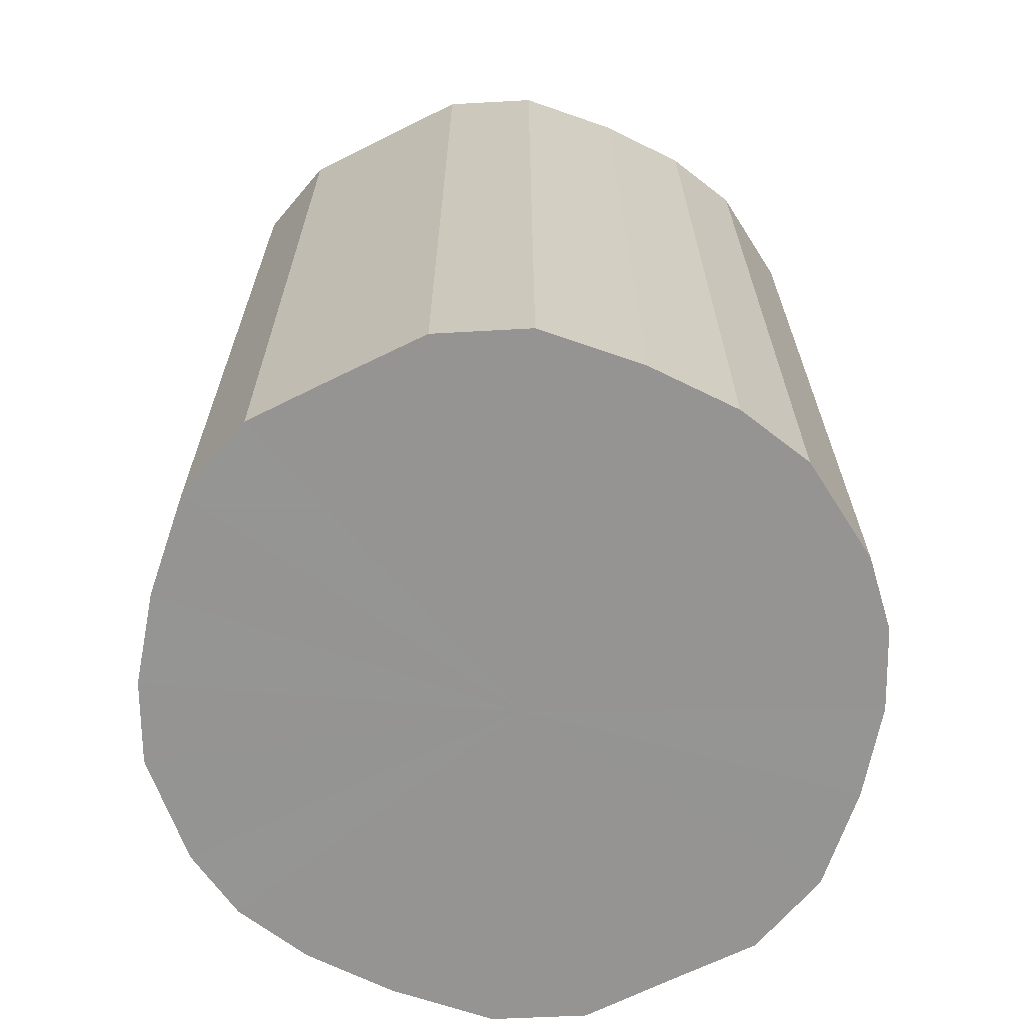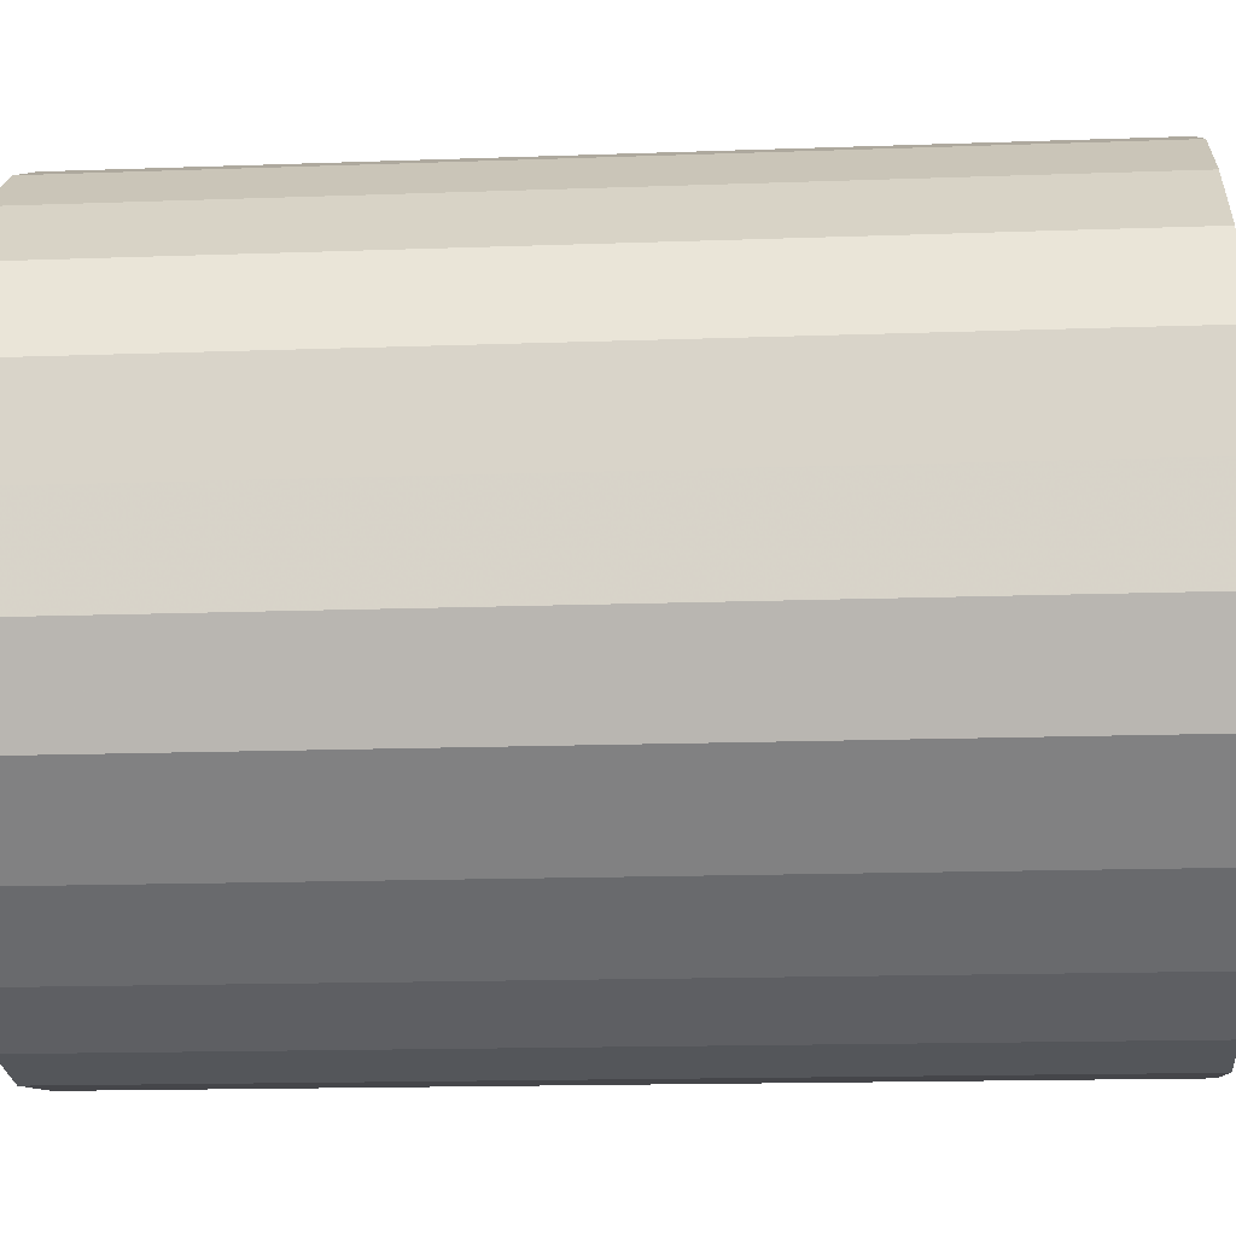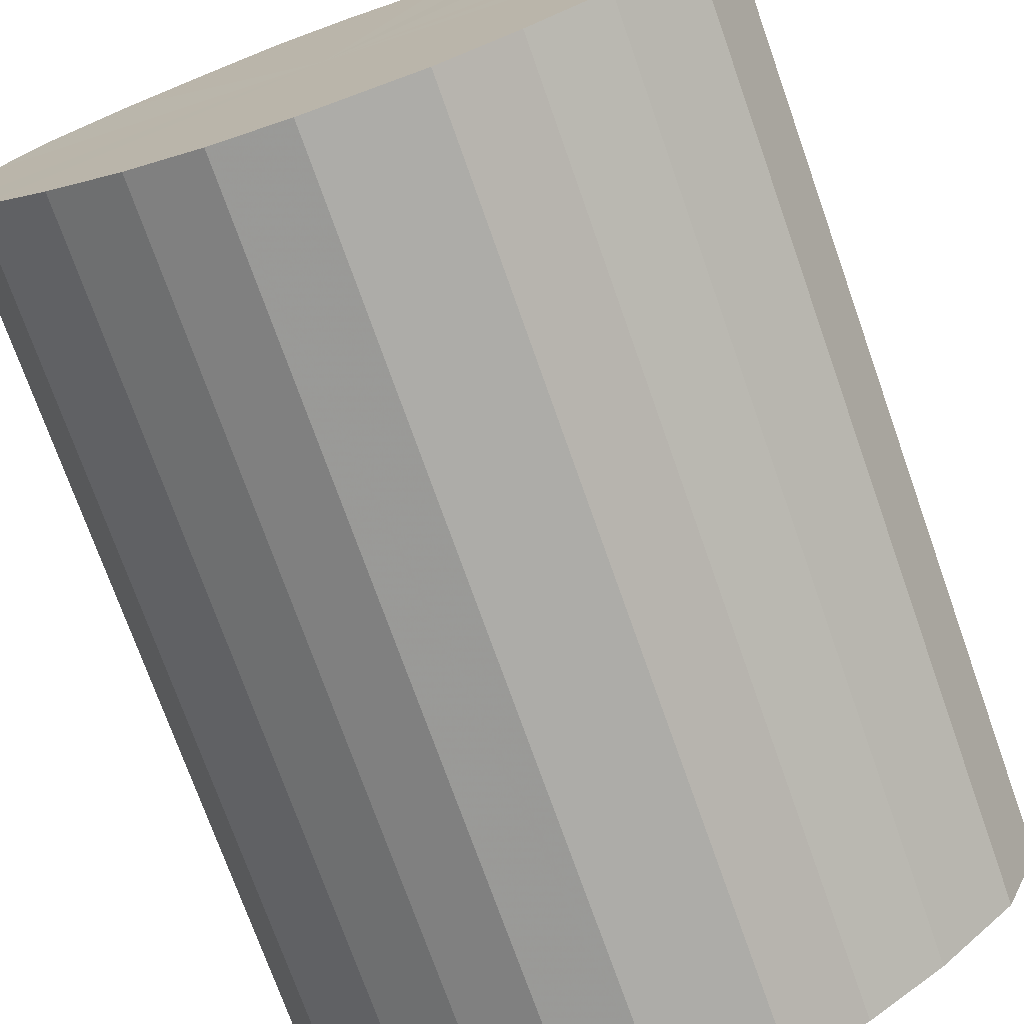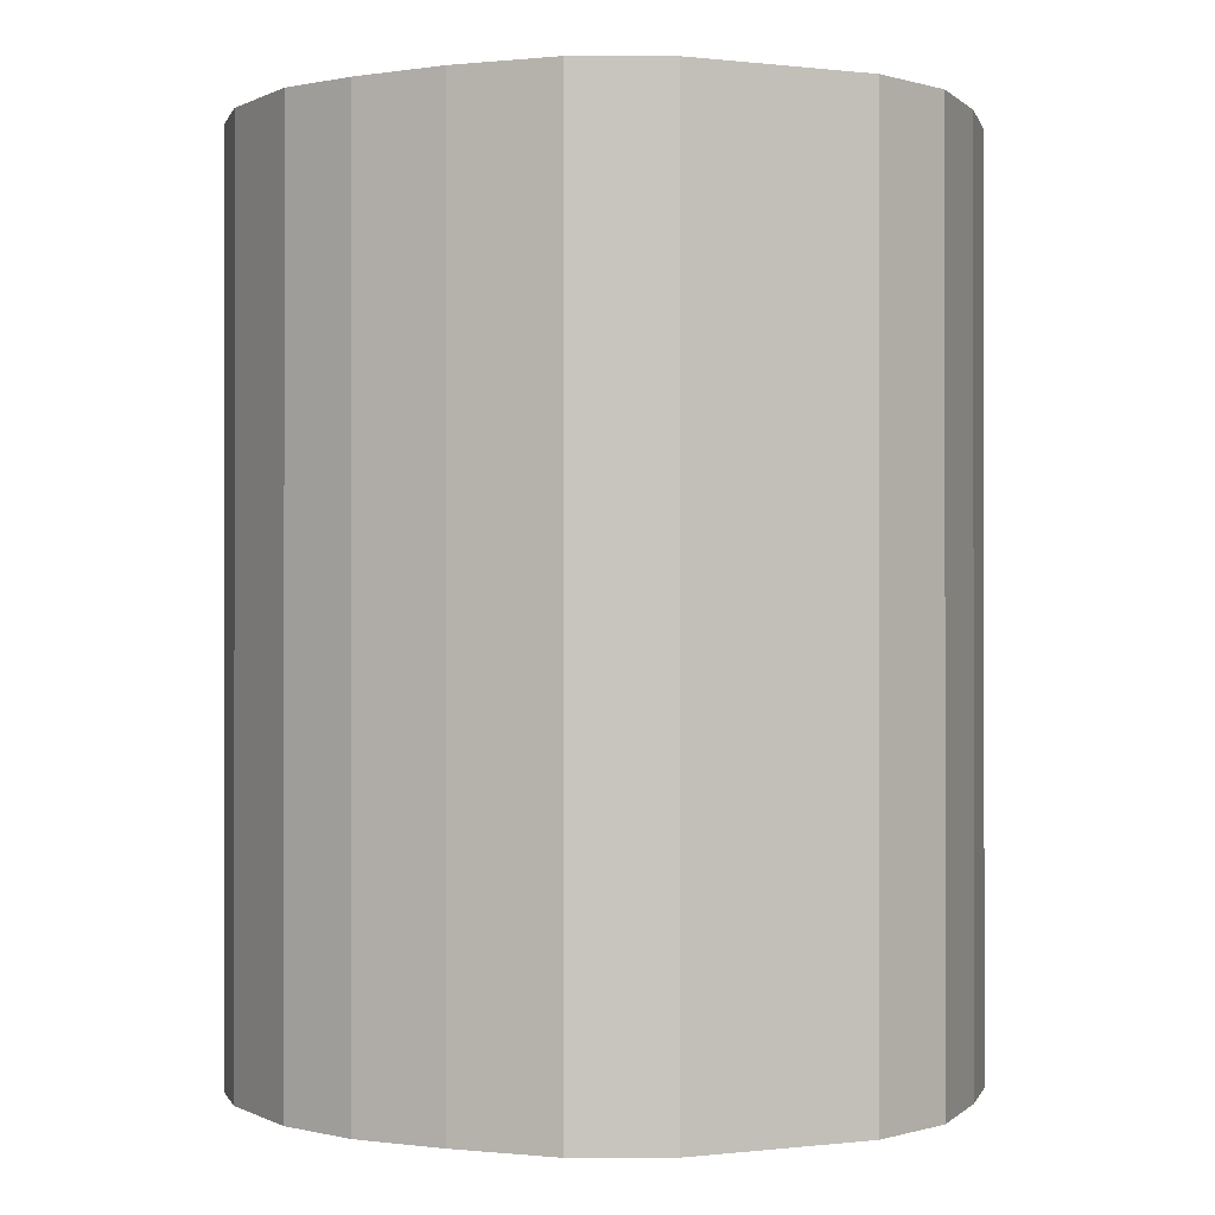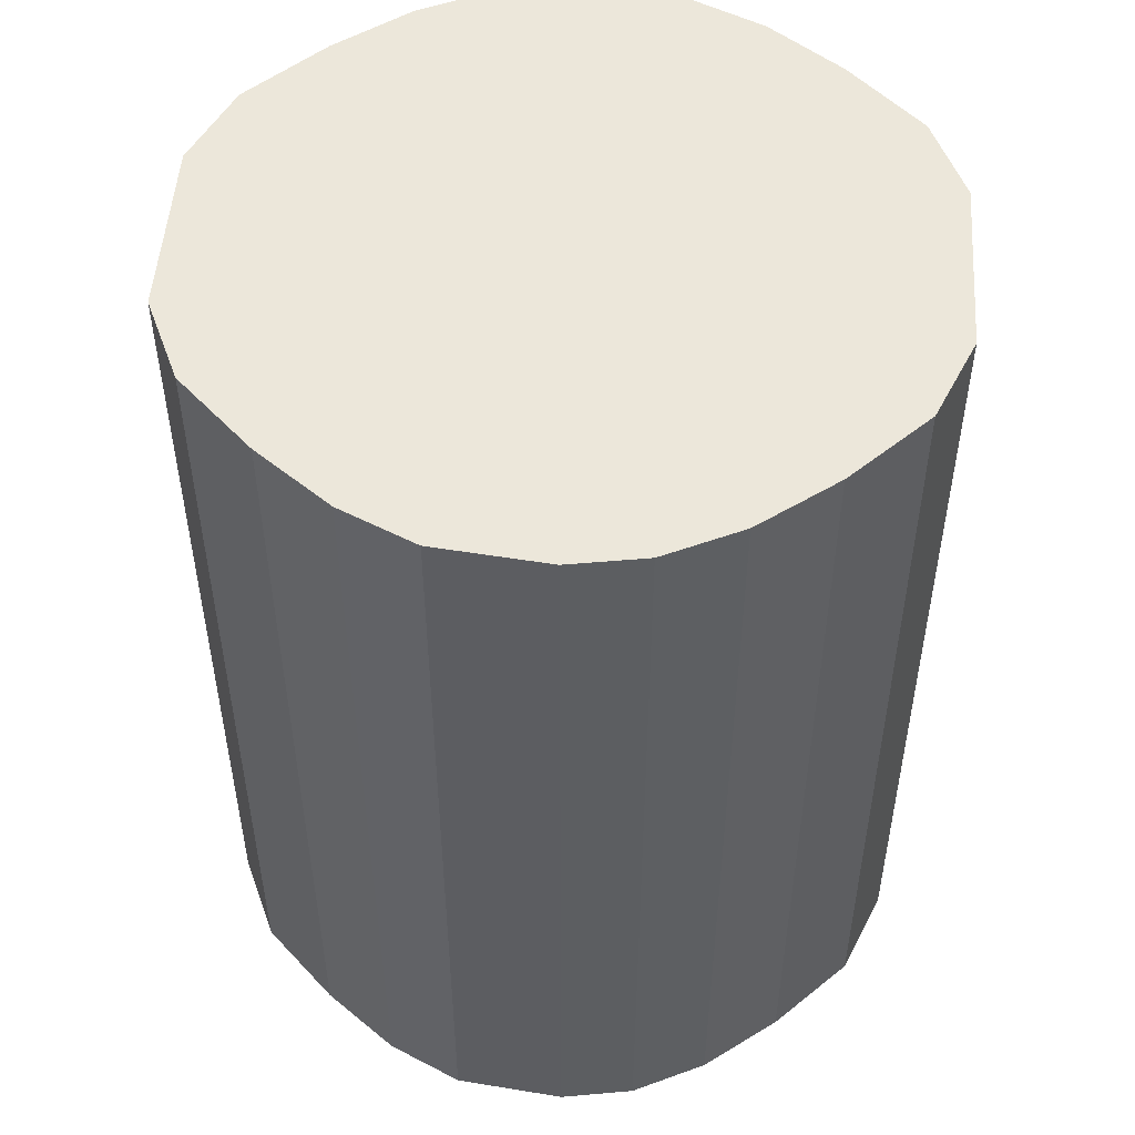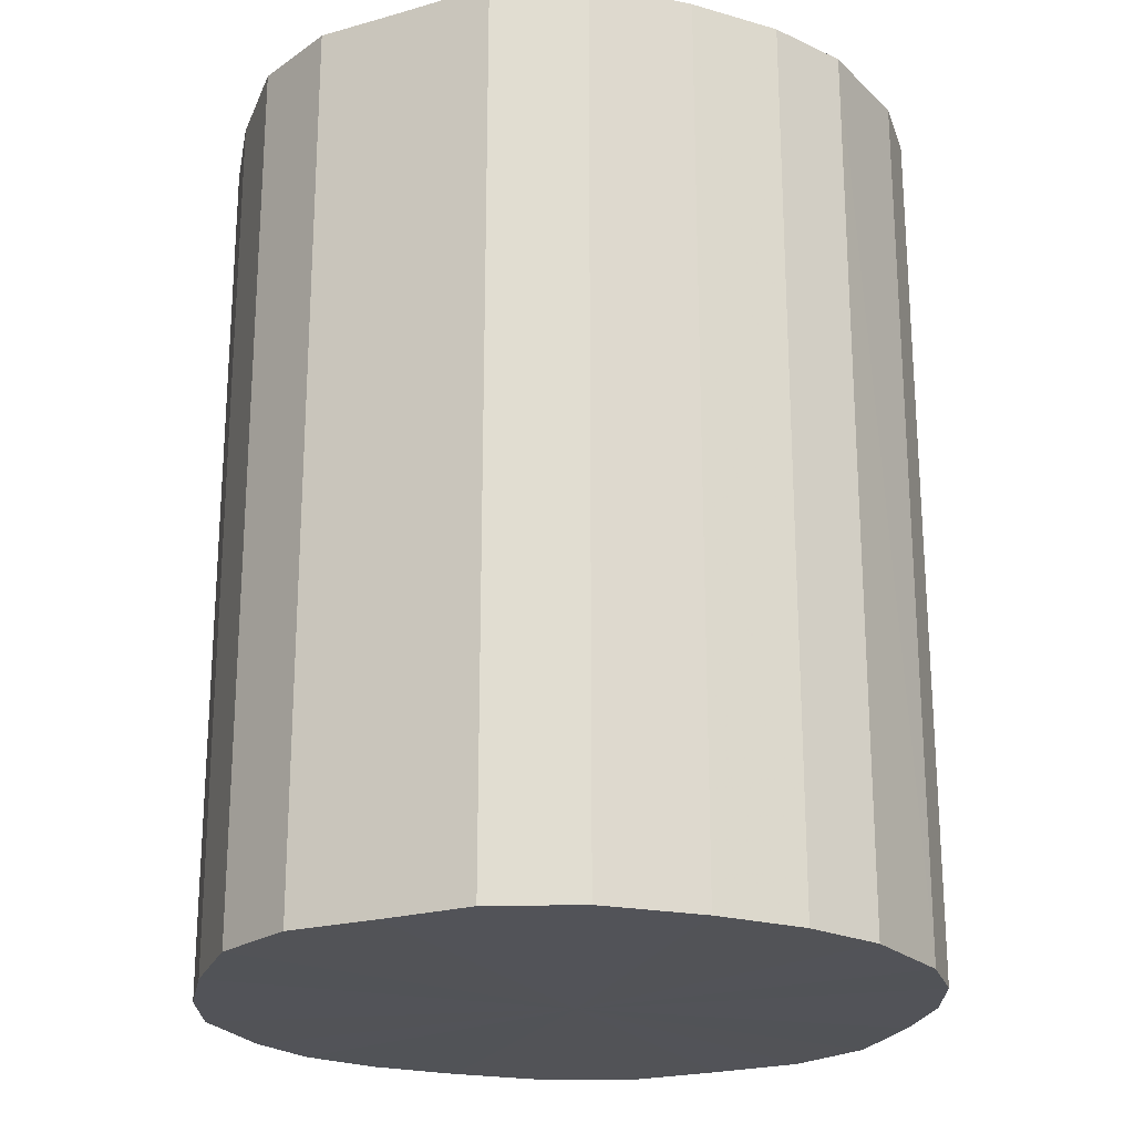
<metadata>
{"format":"obj","ext":"obj","renderer":"f3d","projection":"perspective","resolution":1024,"background":"white","views":[{"elev":-67.2,"azim":116.3,"up":"+Y"},{"elev":-16.1,"azim":-85.7,"up":"+Z"},{"elev":-74.1,"azim":19.5,"up":"+Z"},{"elev":-0.2,"azim":66.1,"up":"+Y"},{"elev":51.1,"azim":-176.1,"up":"+Y"},{"elev":-22.4,"azim":116.3,"up":"+Y"}]}
</metadata>
<code>
o 9179
v 2229 1884 9.364
v 2229 1884 9.361
v 2229 1883 9.364
v 2229 1884 9.351
v 2229 1883 9.361
v 2229 1884 9.361
v 2229 1883 9.361
v 2229 1884 9.336
v 2229 1883 9.351
v 2229 1884 9.351
v 2229 1883 9.351
v 2229 1884 9.316
v 2229 1883 9.336
v 2229 1884 9.336
v 2229 1883 9.336
v 2229 1884 9.293
v 2229 1883 9.316
v 2229 1884 9.316
v 2229 1883 9.316
v 2229 1884 9.268
v 2229 1883 9.293
v 2229 1884 9.293
v 2229 1883 9.293
v 2229 1884 9.243
v 2229 1883 9.268
v 2229 1884 9.268
v 2229 1883 9.268
v 2229 1884 9.22
v 2229 1883 9.243
v 2229 1884 9.243
v 2229 1883 9.243
v 2229 1884 9.2
v 2229 1883 9.22
v 2229 1884 9.22
v 2229 1883 9.22
v 2229 1884 9.185
v 2229 1883 9.2
v 2229 1884 9.2
v 2229 1883 9.2
v 2229 1884 9.175
v 2229 1883 9.185
v 2229 1884 9.185
v 2229 1883 9.185
v 2229 1884 9.172
v 2229 1883 9.175
v 2229 1884 9.175
v 2229 1883 9.175
v 2229 1883 9.172
v 2229 1883 9.364
v 2229 1884 9.361
v 2229 1883 9.361
v 2229 1884 9.351
v 2229 1883 9.351
v 2229 1883 9.361
v 2229 1884 9.364
v 2229 1883 9.351
v 2229 1884 9.361
v 2229 1884 9.336
v 2229 1883 9.336
v 2229 1883 9.336
v 2229 1884 9.351
v 2229 1883 9.316
v 2229 1884 9.336
v 2229 1884 9.316
v 2229 1883 9.316
v 2229 1883 9.293
v 2229 1884 9.316
v 2229 1883 9.268
v 2229 1884 9.293
v 2229 1884 9.293
v 2229 1883 9.293
v 2229 1883 9.243
v 2229 1884 9.268
v 2229 1883 9.22
v 2229 1884 9.243
v 2229 1884 9.268
v 2229 1883 9.268
v 2229 1883 9.2
v 2229 1884 9.22
v 2229 1883 9.185
v 2229 1884 9.2
v 2229 1884 9.243
v 2229 1883 9.243
v 2229 1883 9.175
v 2229 1884 9.185
v 2229 1883 9.172
v 2229 1884 9.175
v 2229 1884 9.22
v 2229 1883 9.22
v 2229 1883 9.175
v 2229 1884 9.172
v 2229 1883 9.185
v 2229 1884 9.175
v 2229 1884 9.2
v 2229 1883 9.2
v 2229 1884 9.185
v 2229 1884 9.268
v 2229 1884 9.361
v 2229 1884 9.364
v 2229 1884 9.351
v 2229 1884 9.361
v 2229 1884 9.336
v 2229 1884 9.351
v 2229 1884 9.316
v 2229 1884 9.336
v 2229 1884 9.293
v 2229 1884 9.316
v 2229 1884 9.268
v 2229 1884 9.293
v 2229 1884 9.243
v 2229 1884 9.268
v 2229 1884 9.22
v 2229 1884 9.243
v 2229 1884 9.2
v 2229 1884 9.22
v 2229 1884 9.185
v 2229 1884 9.2
v 2229 1884 9.175
v 2229 1884 9.185
v 2229 1884 9.172
v 2229 1884 9.175
v 2229 1883 9.268
v 2229 1883 9.364
v 2229 1883 9.361
v 2229 1883 9.361
v 2229 1883 9.351
v 2229 1883 9.351
v 2229 1883 9.336
v 2229 1883 9.336
v 2229 1883 9.316
v 2229 1883 9.316
v 2229 1883 9.293
v 2229 1883 9.293
v 2229 1883 9.268
v 2229 1883 9.268
v 2229 1883 9.243
v 2229 1883 9.243
v 2229 1883 9.22
v 2229 1883 9.22
v 2229 1883 9.2
v 2229 1883 9.2
v 2229 1883 9.185
v 2229 1883 9.185
v 2229 1883 9.175
v 2229 1883 9.175
v 2229 1883 9.172
f 1 2 3
f 2 4 5
f 6 1 7
f 4 8 9
f 10 6 11
f 8 12 13
f 14 10 15
f 12 16 17
f 18 14 19
f 16 20 21
f 22 18 23
f 20 24 25
f 26 22 27
f 24 28 29
f 30 26 31
f 28 32 33
f 34 30 35
f 32 36 37
f 38 34 39
f 36 40 41
f 42 38 43
f 40 44 45
f 46 42 47
f 44 46 48
f 49 50 51
f 51 52 53
f 54 55 49
f 56 57 54
f 53 58 59
f 60 61 56
f 62 63 60
f 59 64 65
f 66 67 62
f 68 69 66
f 65 70 71
f 72 73 68
f 74 75 72
f 71 76 77
f 78 79 74
f 80 81 78
f 77 82 83
f 84 85 80
f 86 87 84
f 83 88 89
f 90 91 86
f 92 93 90
f 89 94 95
f 95 96 92
f 97 98 99
f 97 100 98
f 97 99 101
f 97 102 100
f 97 101 103
f 97 104 102
f 97 103 105
f 97 106 104
f 97 105 107
f 97 108 106
f 97 107 109
f 97 110 108
f 97 109 111
f 97 112 110
f 97 111 113
f 97 114 112
f 97 113 115
f 97 116 114
f 97 115 117
f 97 118 116
f 97 117 119
f 97 120 118
f 97 119 121
f 97 121 120
f 122 123 124
f 122 125 123
f 122 124 126
f 122 127 125
f 122 126 128
f 122 129 127
f 122 128 130
f 122 131 129
f 122 130 132
f 122 133 131
f 122 132 134
f 122 135 133
f 122 134 136
f 122 137 135
f 122 136 138
f 122 139 137
f 122 138 140
f 122 141 139
f 122 140 142
f 122 143 141
f 122 142 144
f 122 145 143
f 122 144 146
f 122 146 145

</code>
